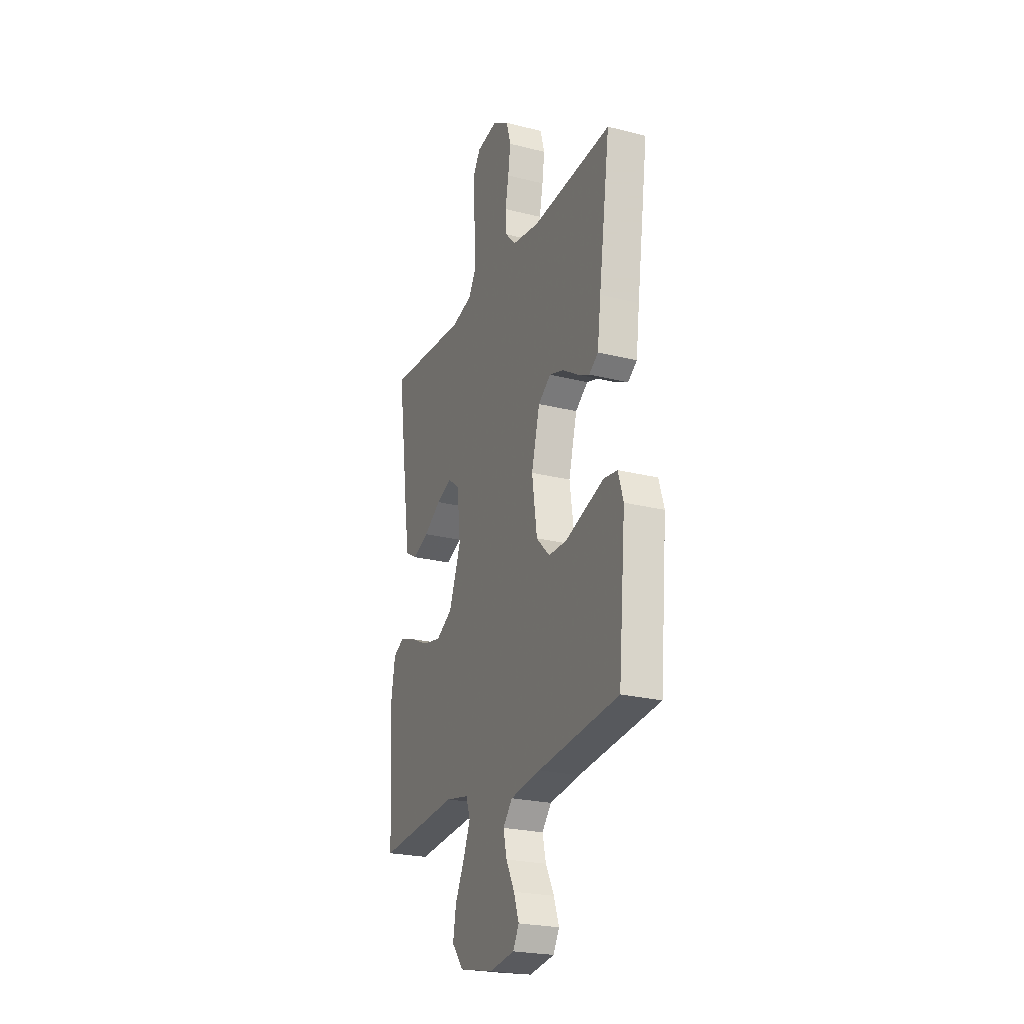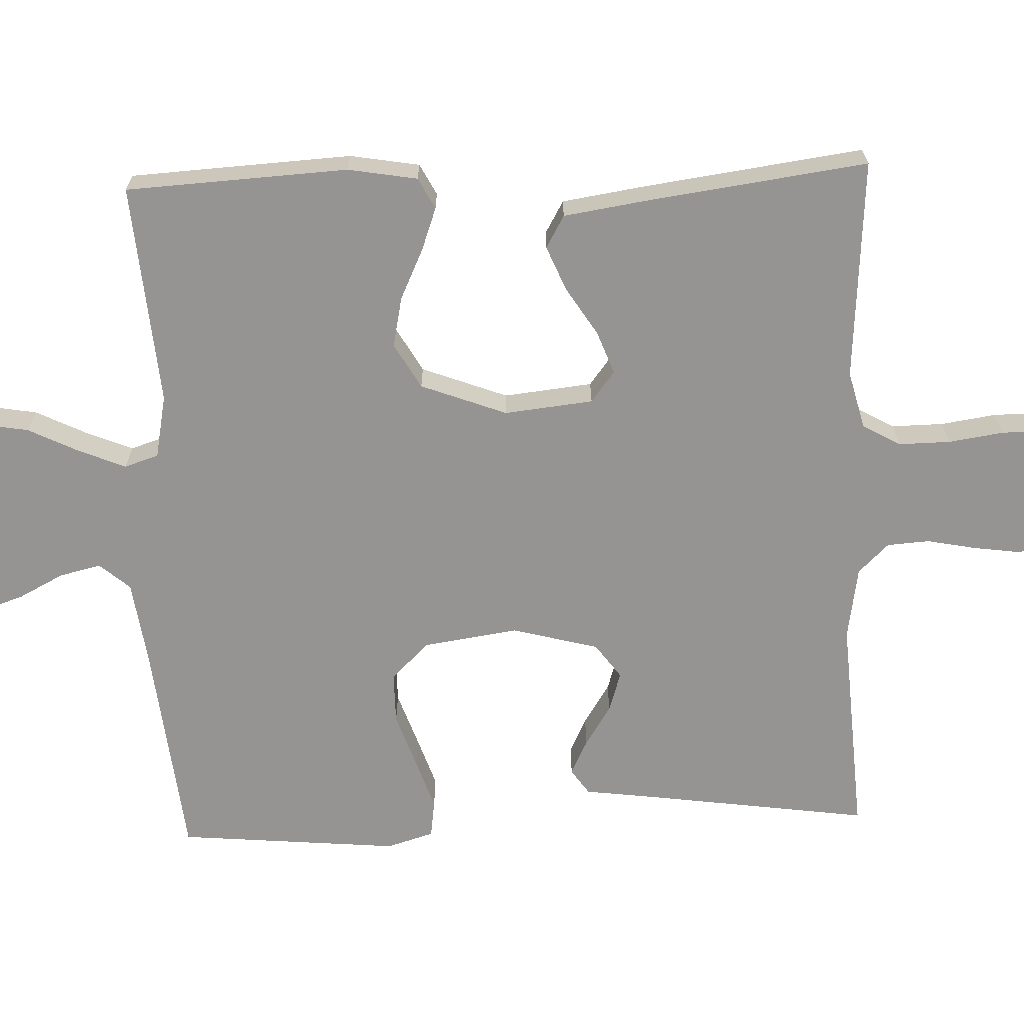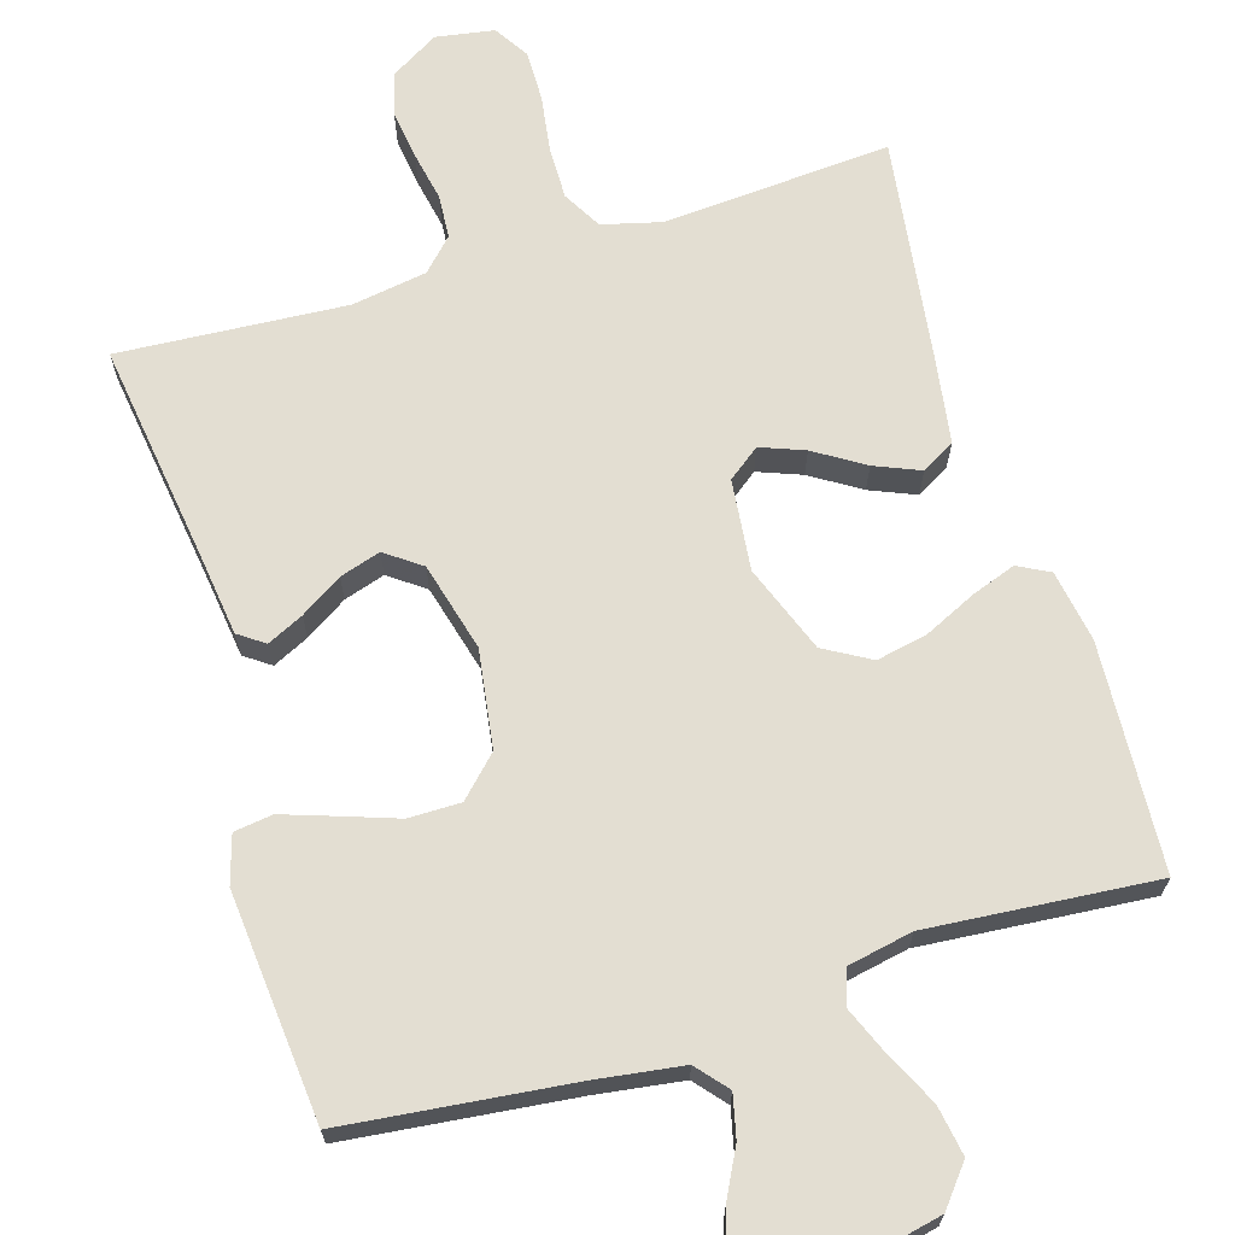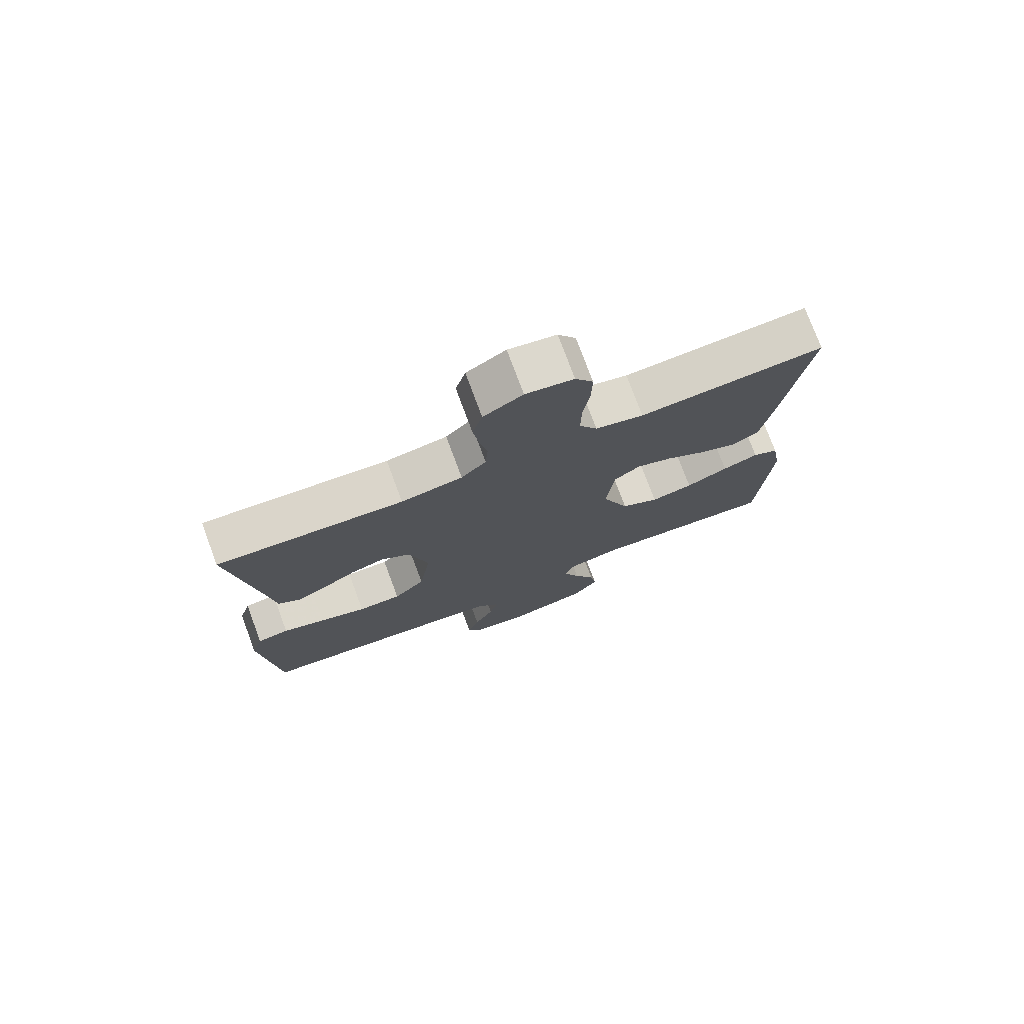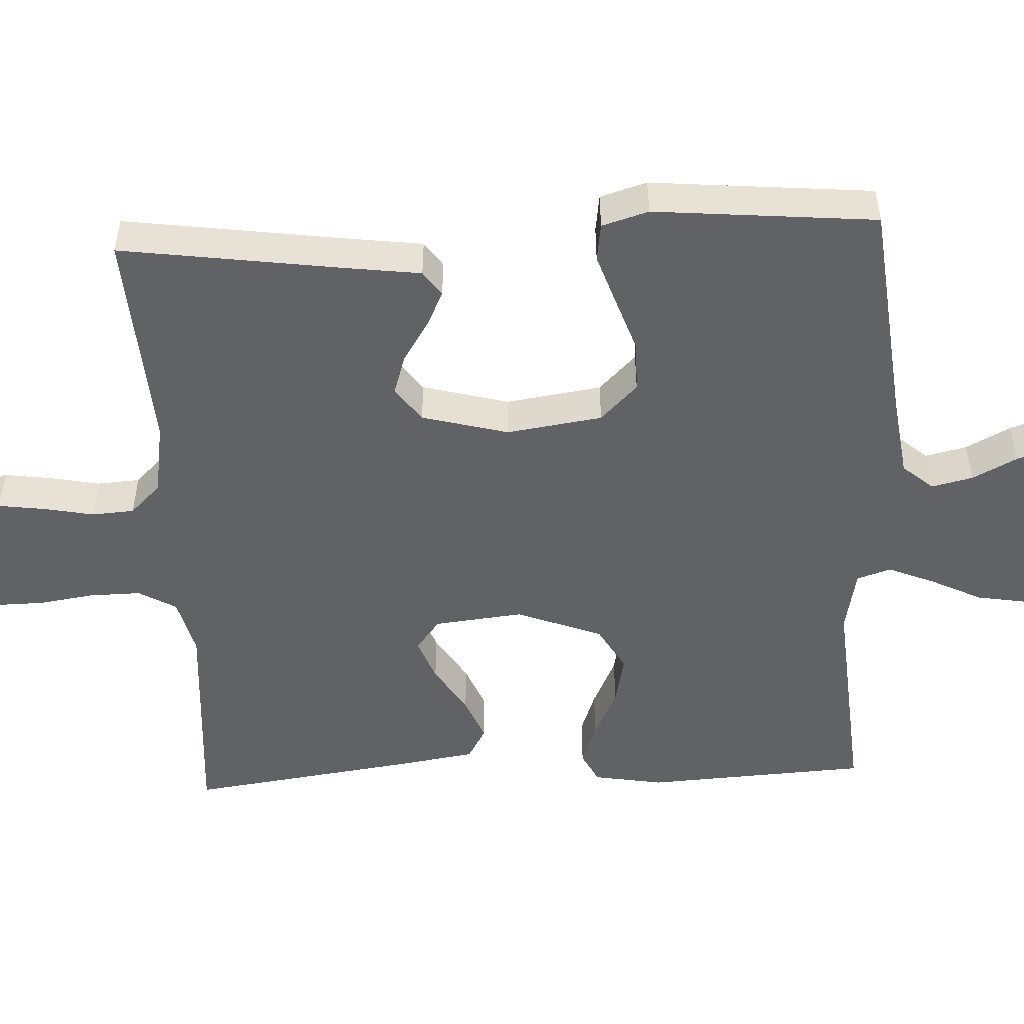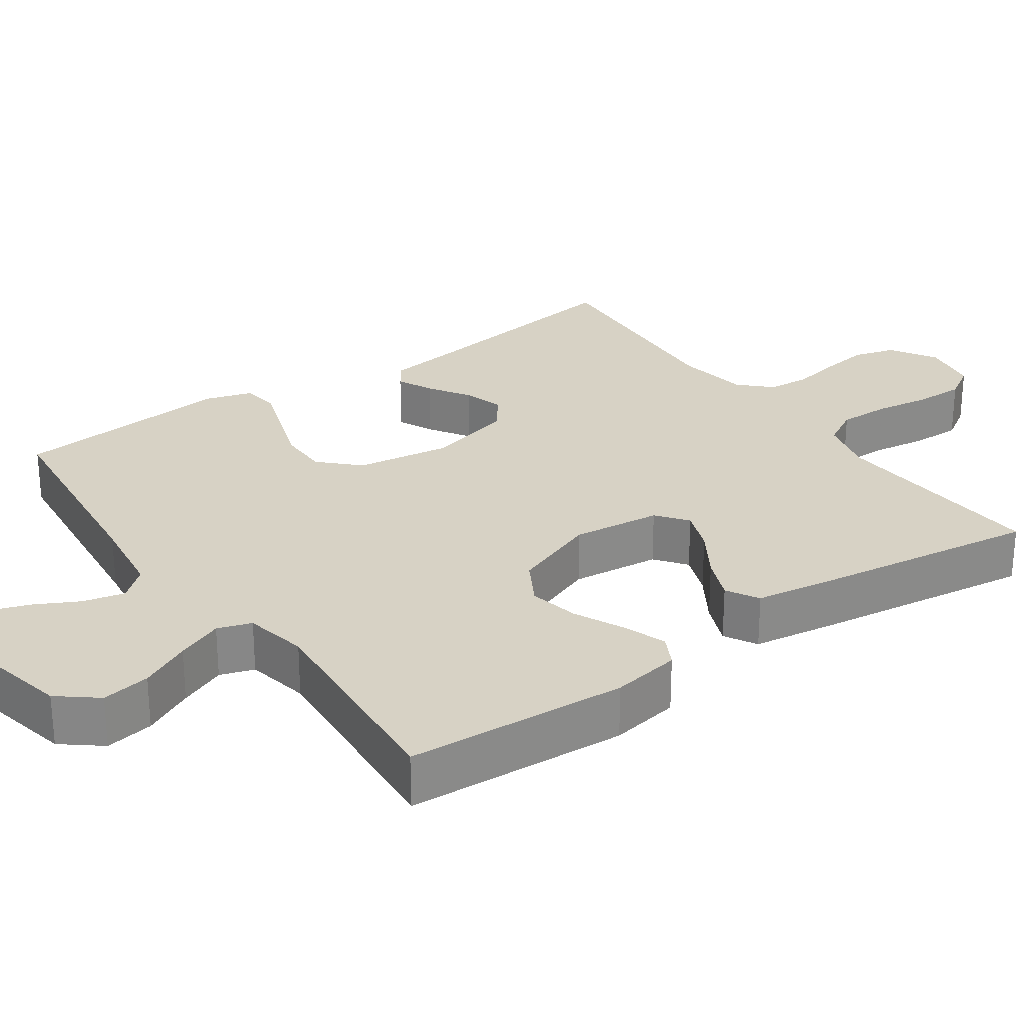
<metadata>
{"format":"obj","ext":"obj","renderer":"f3d","projection":"perspective","resolution":1024,"background":"white","views":[{"elev":-23.8,"azim":67.1,"up":"+Z"},{"elev":-67.1,"azim":-87.9,"up":"+Y"},{"elev":67.7,"azim":163.1,"up":"+Y"},{"elev":76.2,"azim":159.6,"up":"+Z"},{"elev":-50.7,"azim":92.7,"up":"+Y"},{"elev":27.3,"azim":-125.1,"up":"+Y"}]}
</metadata>
<code>
v -0.5 0.07 0.5
v -0.2 0.07 0.479
v -0.122 0.07 0.499
v -0.093 0.07 0.55
v -0.094 0.07 0.62
v -0.105 0.07 0.694
v -0.106 0.07 0.761
v -0.077 0.07 0.807
v 0 0.07 0.82
v 0.063 0.07 0.782
v 0.079 0.07 0.725
v 0.07 0.07 0.66
v 0.057 0.07 0.594
v 0.061 0.07 0.537
v 0.101 0.07 0.496
v 0.2 0.07 0.48
v 0.5 0.07 0.5
v 0.458 0.07 0.2
v 0.445 0.07 0.1
v 0.411 0.07 0.076
v 0.363 0.07 0.099
v 0.308 0.07 0.134
v 0.254 0.07 0.151
v 0.207 0.07 0.117
v 0.176 0.07 0
v 0.195 0.07 -0.129
v 0.245 0.07 -0.179
v 0.314 0.07 -0.179
v 0.389 0.07 -0.153
v 0.457 0.07 -0.13
v 0.508 0.07 -0.137
v 0.527 0.07 -0.2
v 0.5 0.07 -0.5
v 0.2 0.07 -0.533
v 0.087 0.07 -0.549
v 0.052 0.07 -0.59
v 0.065 0.07 -0.646
v 0.096 0.07 -0.706
v 0.115 0.07 -0.761
v 0.093 0.07 -0.801
v 0 0.07 -0.815
v -0.128 0.07 -0.788
v -0.17 0.07 -0.736
v -0.159 0.07 -0.67
v -0.125 0.07 -0.601
v -0.099 0.07 -0.538
v -0.114 0.07 -0.492
v -0.2 0.07 -0.475
v -0.5 0.07 -0.5
v -0.517 0.07 -0.2
v -0.501 0.07 -0.106
v -0.459 0.07 -0.084
v -0.401 0.07 -0.105
v -0.333 0.07 -0.137
v -0.265 0.07 -0.151
v -0.204 0.07 -0.116
v -0.16 0.07 0
v -0.173 0.07 0.12
v -0.215 0.07 0.152
v -0.273 0.07 0.13
v -0.338 0.07 0.089
v -0.398 0.07 0.064
v -0.442 0.07 0.089
v -0.459 0.07 0.2
v -0.5 0 0.5
v -0.2 0 0.479
v -0.122 0 0.499
v -0.093 0 0.55
v -0.094 0 0.62
v -0.105 0 0.694
v -0.106 0 0.761
v -0.077 0 0.807
v 0 0 0.82
v 0.063 0 0.782
v 0.079 0 0.725
v 0.07 0 0.66
v 0.057 0 0.594
v 0.061 0 0.537
v 0.101 0 0.496
v 0.2 0 0.48
v 0.5 0 0.5
v 0.458 0 0.2
v 0.445 0 0.1
v 0.411 0 0.076
v 0.363 0 0.099
v 0.308 0 0.134
v 0.254 0 0.151
v 0.207 0 0.117
v 0.176 0 0
v 0.195 0 -0.129
v 0.245 0 -0.179
v 0.314 0 -0.179
v 0.389 0 -0.153
v 0.457 0 -0.13
v 0.508 0 -0.137
v 0.527 0 -0.2
v 0.5 0 -0.5
v 0.2 0 -0.533
v 0.087 0 -0.549
v 0.052 0 -0.59
v 0.065 0 -0.646
v 0.096 0 -0.706
v 0.115 0 -0.761
v 0.093 0 -0.801
v 0 0 -0.815
v -0.128 0 -0.788
v -0.17 0 -0.736
v -0.159 0 -0.67
v -0.125 0 -0.601
v -0.099 0 -0.538
v -0.114 0 -0.492
v -0.2 0 -0.475
v -0.5 0 -0.5
v -0.517 0 -0.2
v -0.501 0 -0.106
v -0.459 0 -0.084
v -0.401 0 -0.105
v -0.333 0 -0.137
v -0.265 0 -0.151
v -0.204 0 -0.116
v -0.16 0 0
v -0.173 0 0.12
v -0.215 0 0.152
v -0.273 0 0.13
v -0.338 0 0.089
v -0.398 0 0.064
v -0.442 0 0.089
v -0.459 0 0.2
f 63 64 1 2
f 60 61 62 63
f 59 60 63 2
f 58 59 2 3
f 57 58 3 4
f 51 52 53 54
f 51 54 55
f 48 49 50 51
f 47 48 51 55
f 42 43 44 45
f 42 45 46
f 41 42 46
f 40 41 46 47
f 37 38 39 40
f 36 37 40 47
f 31 32 33 34
f 31 34 35
f 28 29 30 31
f 28 31 35
f 27 28 35 36
f 19 20 21 22
f 18 19 22 23
f 16 17 18 23
f 15 16 23 24
f 10 11 12 13
f 8 9 10 13
f 8 13 14
f 5 6 7 8
f 4 5 8 14
f 57 4 14 15
f 36 47 55 56
f 26 27 36 56
f 25 26 56 57
f 15 24 25 57
f 66 65 128 127
f 127 126 125 124
f 66 127 124 123
f 67 66 123 122
f 68 67 122 121
f 118 117 116 115
f 119 118 115
f 115 114 113 112
f 119 115 112 111
f 109 108 107 106
f 110 109 106
f 110 106 105
f 111 110 105 104
f 104 103 102 101
f 111 104 101 100
f 98 97 96 95
f 99 98 95
f 95 94 93 92
f 99 95 92
f 100 99 92 91
f 86 85 84 83
f 87 86 83 82
f 87 82 81 80
f 88 87 80 79
f 77 76 75 74
f 77 74 73 72
f 78 77 72
f 72 71 70 69
f 78 72 69 68
f 79 78 68 121
f 120 119 111 100
f 120 100 91 90
f 121 120 90 89
f 121 89 88 79
f 1 65 66 2
f 2 66 67 3
f 3 67 68 4
f 4 68 69 5
f 5 69 70 6
f 6 70 71 7
f 7 71 72 8
f 8 72 73 9
f 9 73 74 10
f 10 74 75 11
f 11 75 76 12
f 12 76 77 13
f 13 77 78 14
f 14 78 79 15
f 15 79 80 16
f 16 80 81 17
f 17 81 82 18
f 18 82 83 19
f 19 83 84 20
f 20 84 85 21
f 21 85 86 22
f 22 86 87 23
f 23 87 88 24
f 24 88 89 25
f 25 89 90 26
f 26 90 91 27
f 27 91 92 28
f 28 92 93 29
f 29 93 94 30
f 30 94 95 31
f 31 95 96 32
f 32 96 97 33
f 33 97 98 34
f 34 98 99 35
f 35 99 100 36
f 36 100 101 37
f 37 101 102 38
f 38 102 103 39
f 39 103 104 40
f 40 104 105 41
f 41 105 106 42
f 42 106 107 43
f 43 107 108 44
f 44 108 109 45
f 45 109 110 46
f 46 110 111 47
f 47 111 112 48
f 48 112 113 49
f 49 113 114 50
f 50 114 115 51
f 51 115 116 52
f 52 116 117 53
f 53 117 118 54
f 54 118 119 55
f 55 119 120 56
f 56 120 121 57
f 57 121 122 58
f 58 122 123 59
f 59 123 124 60
f 60 124 125 61
f 61 125 126 62
f 62 126 127 63
f 63 127 128 64
f 64 128 65 1

</code>
